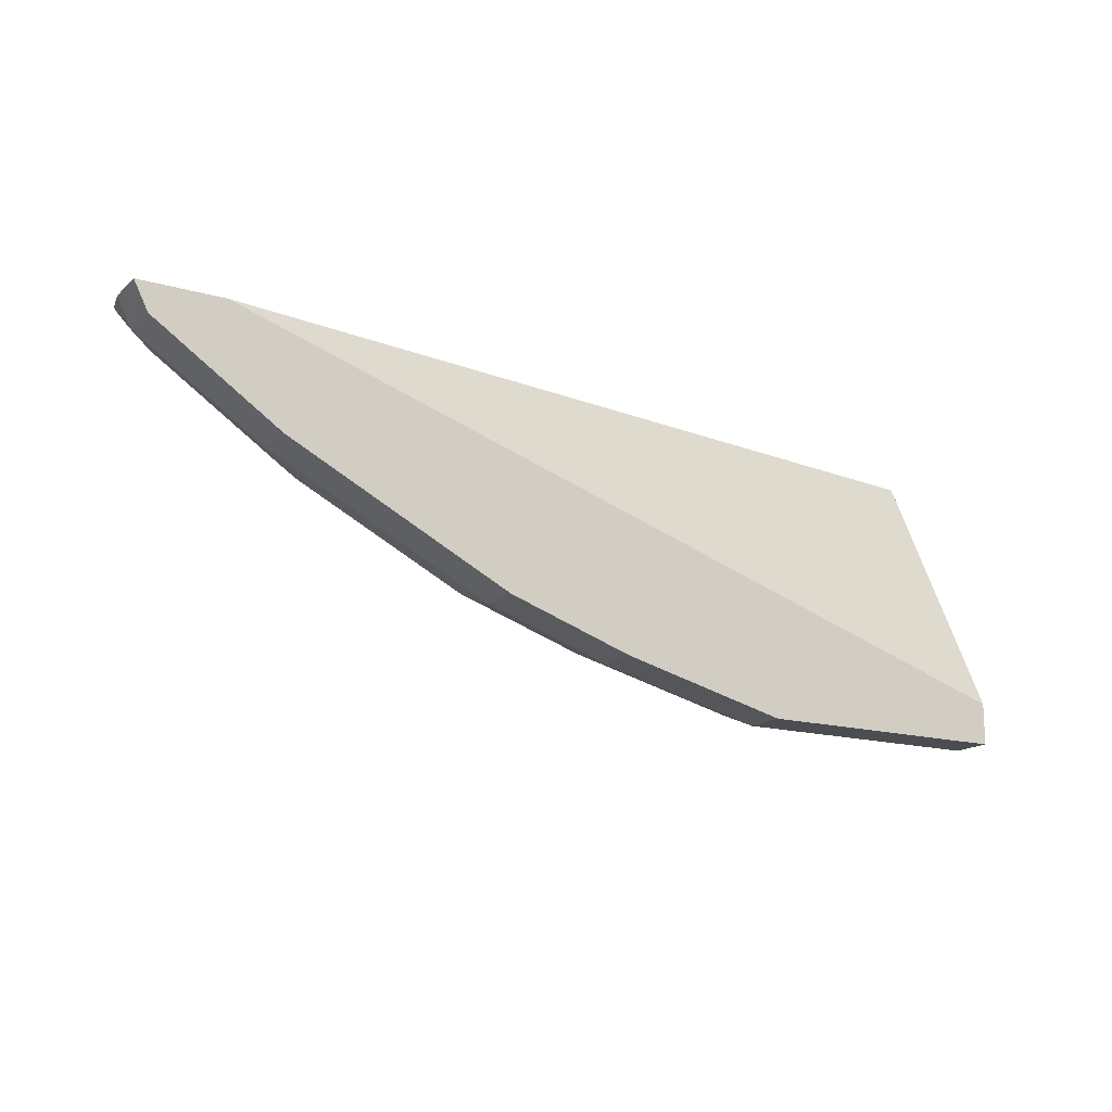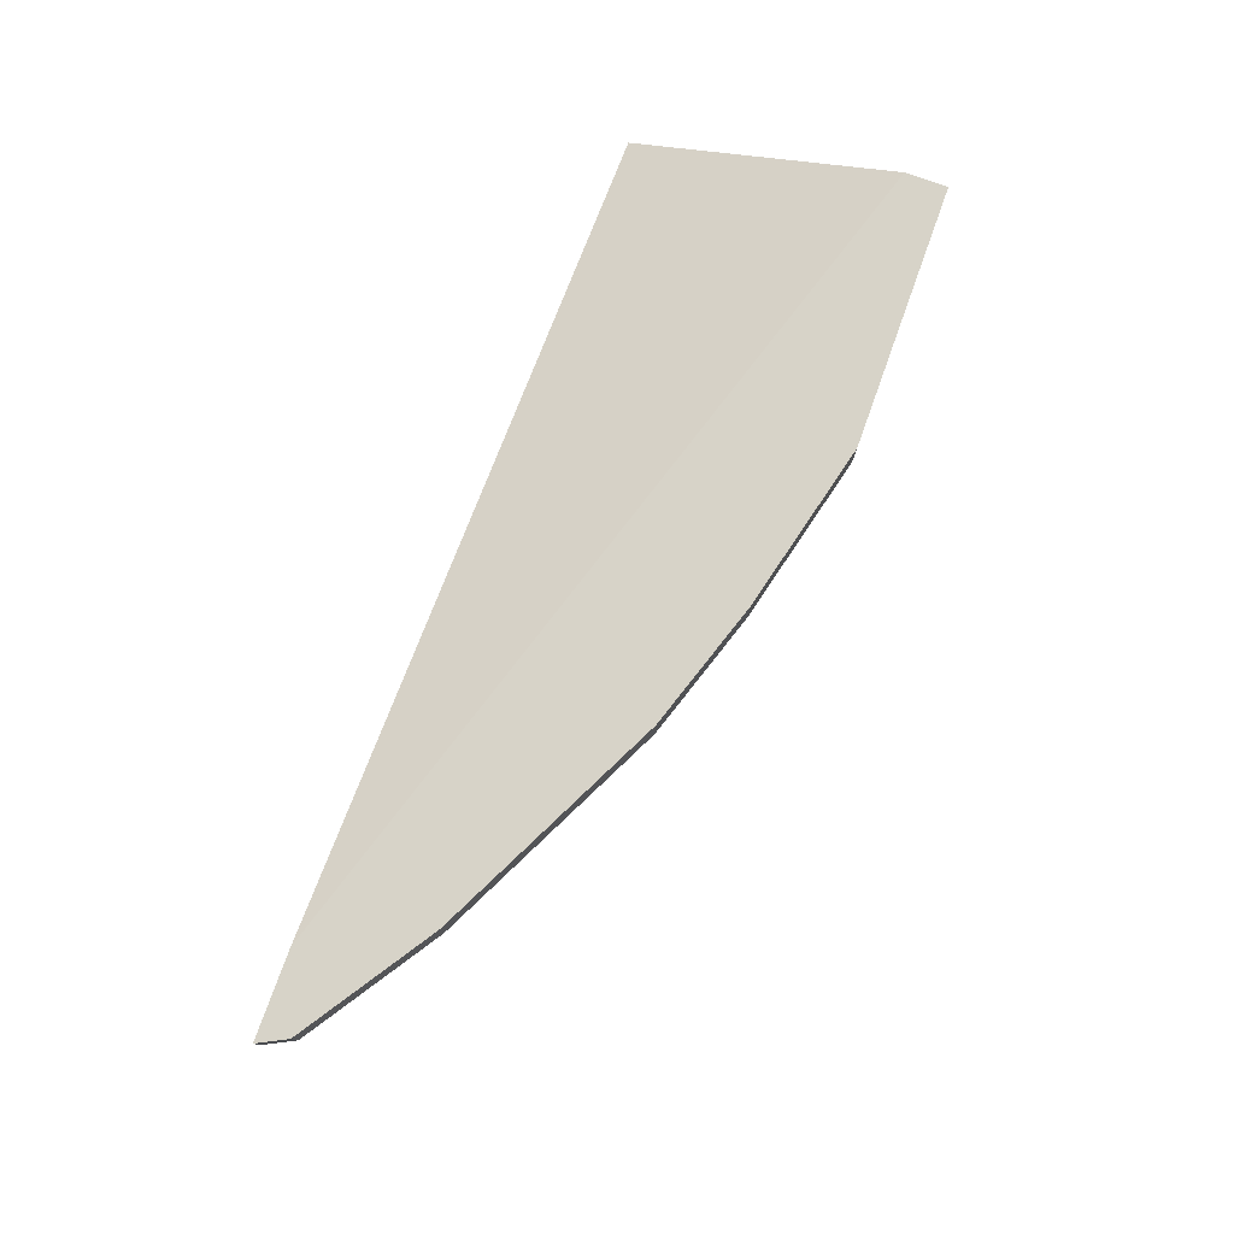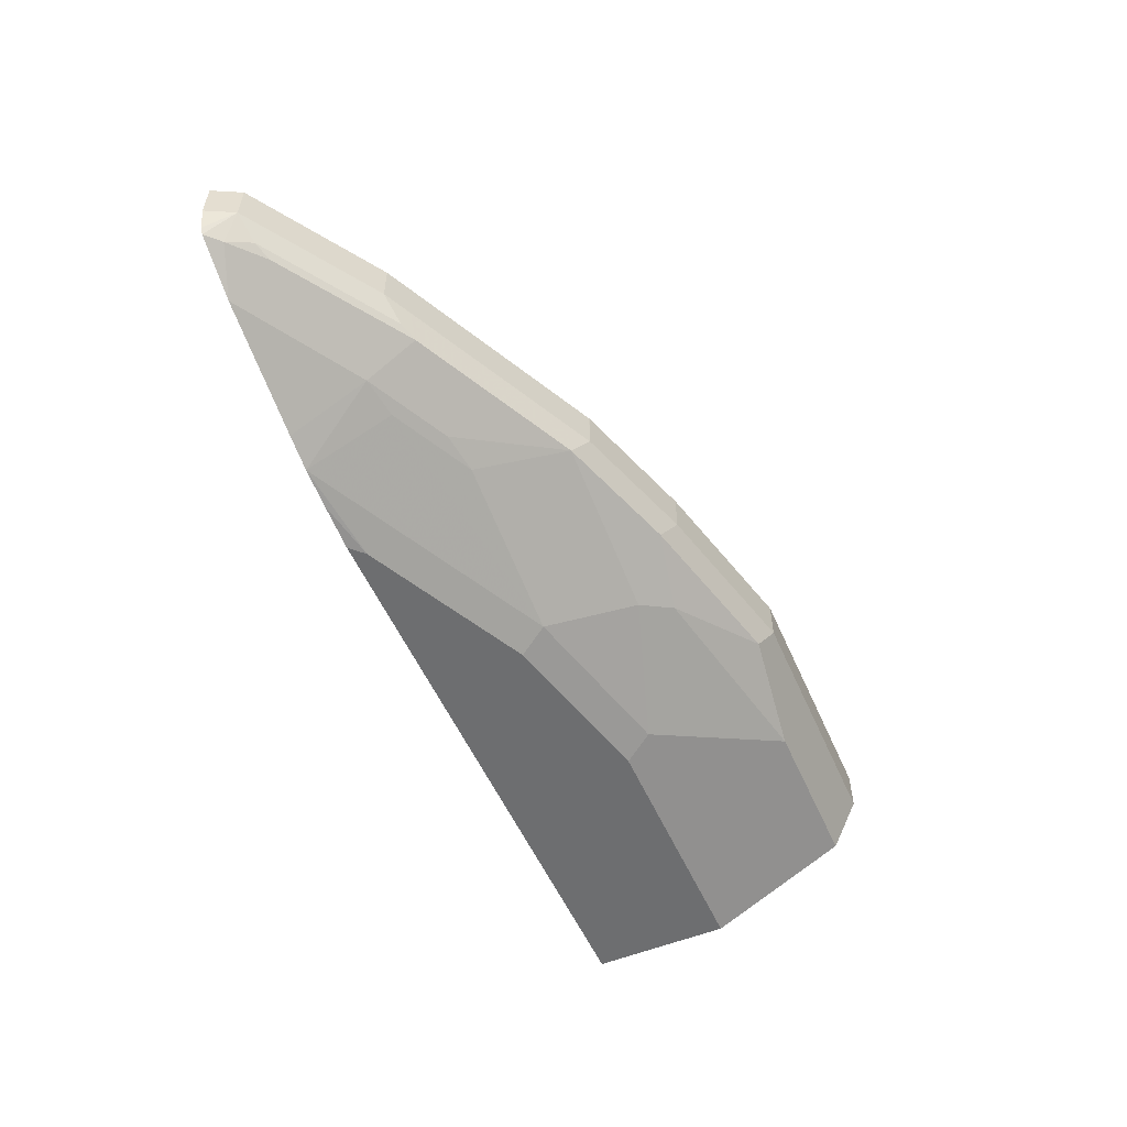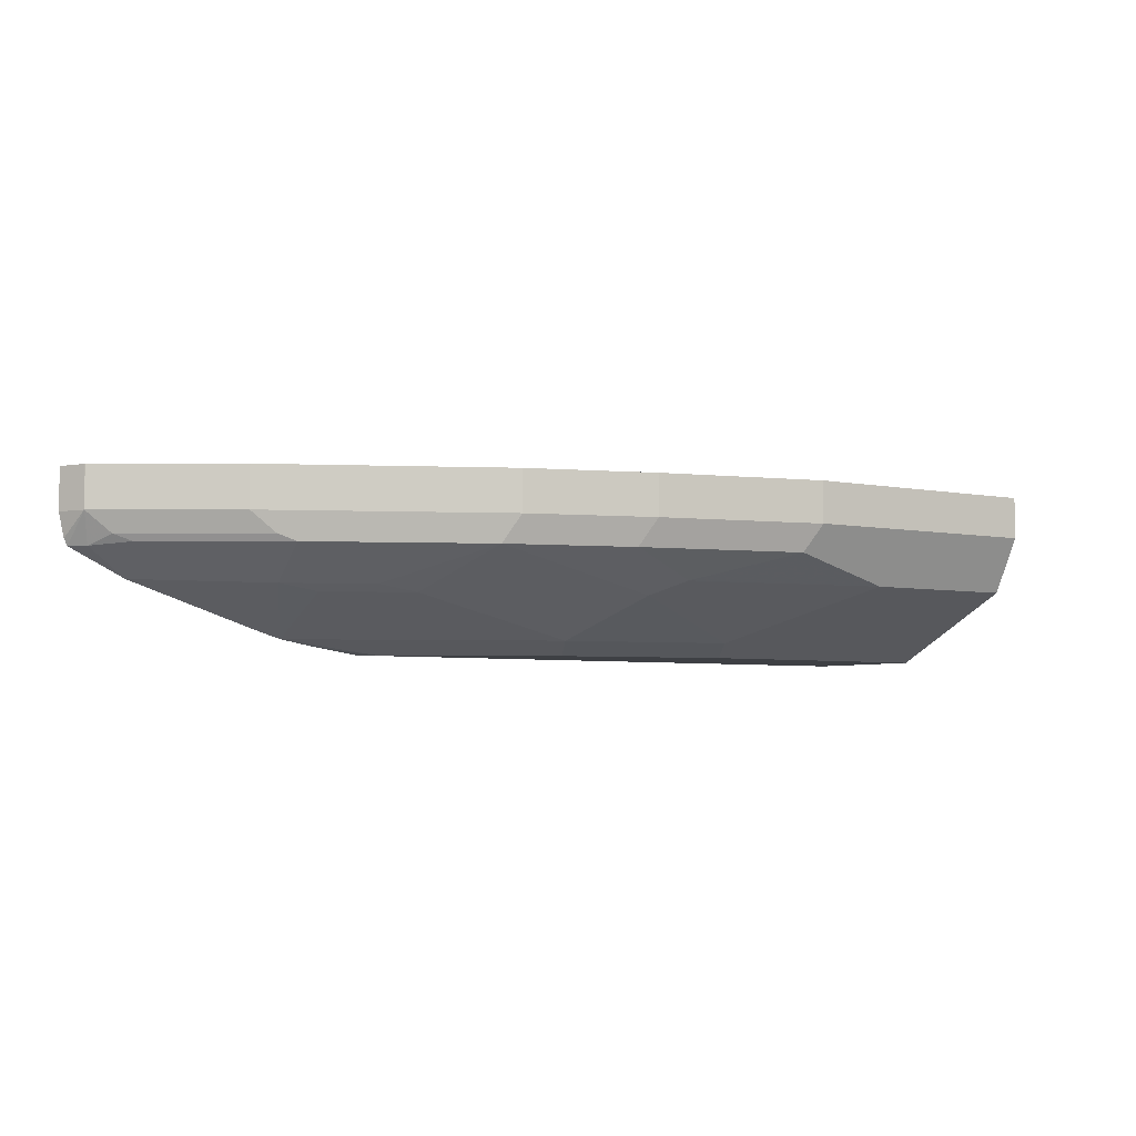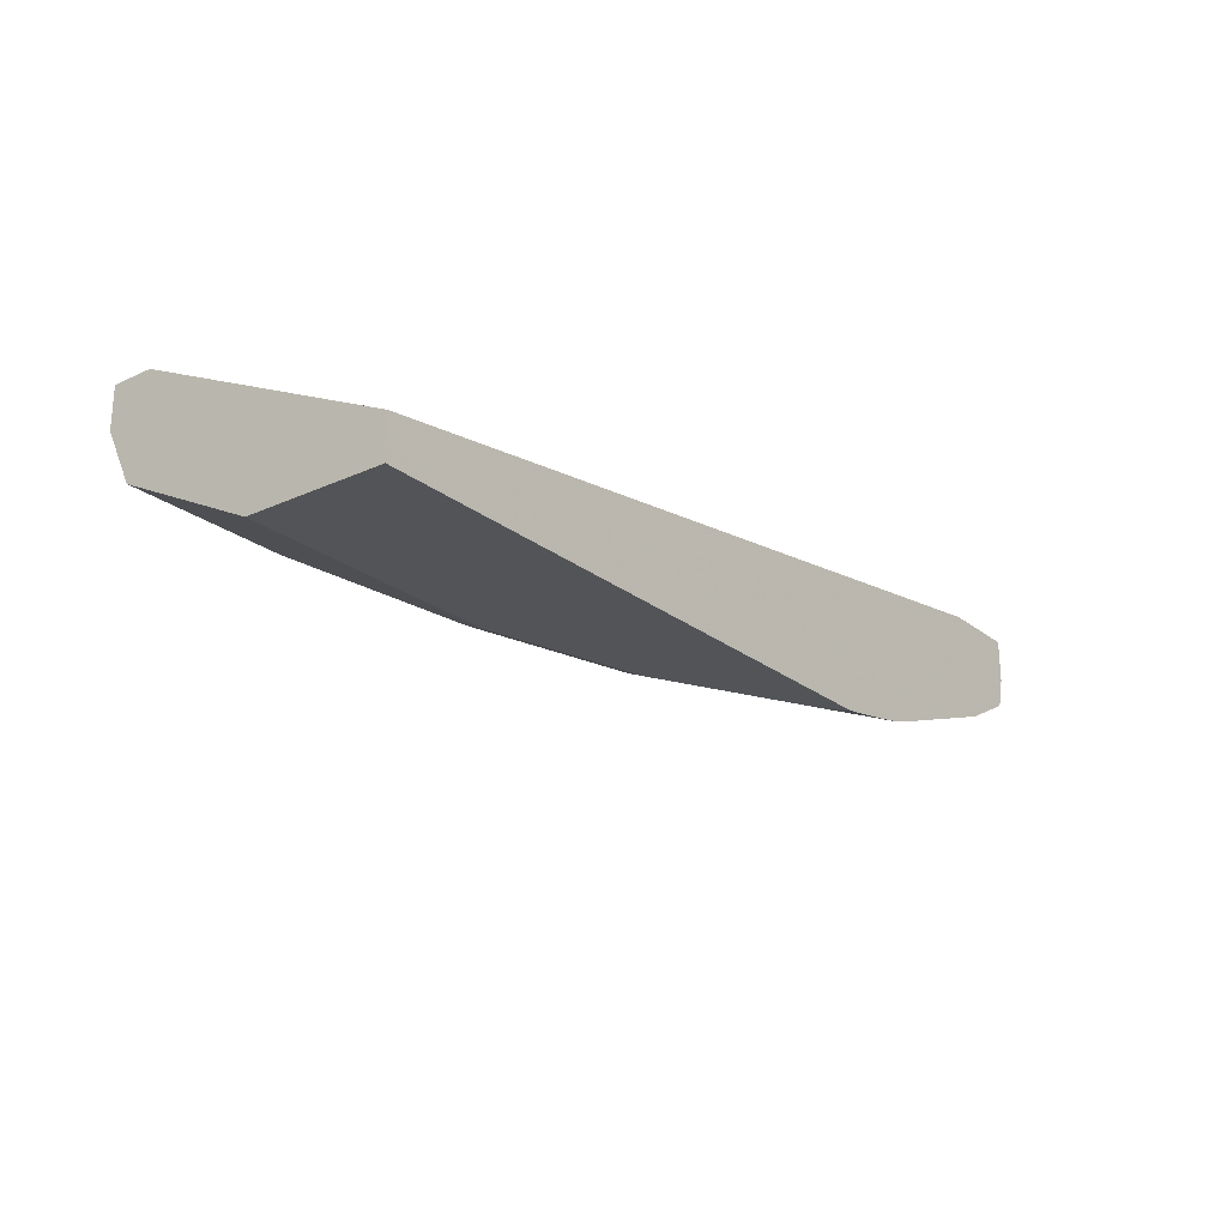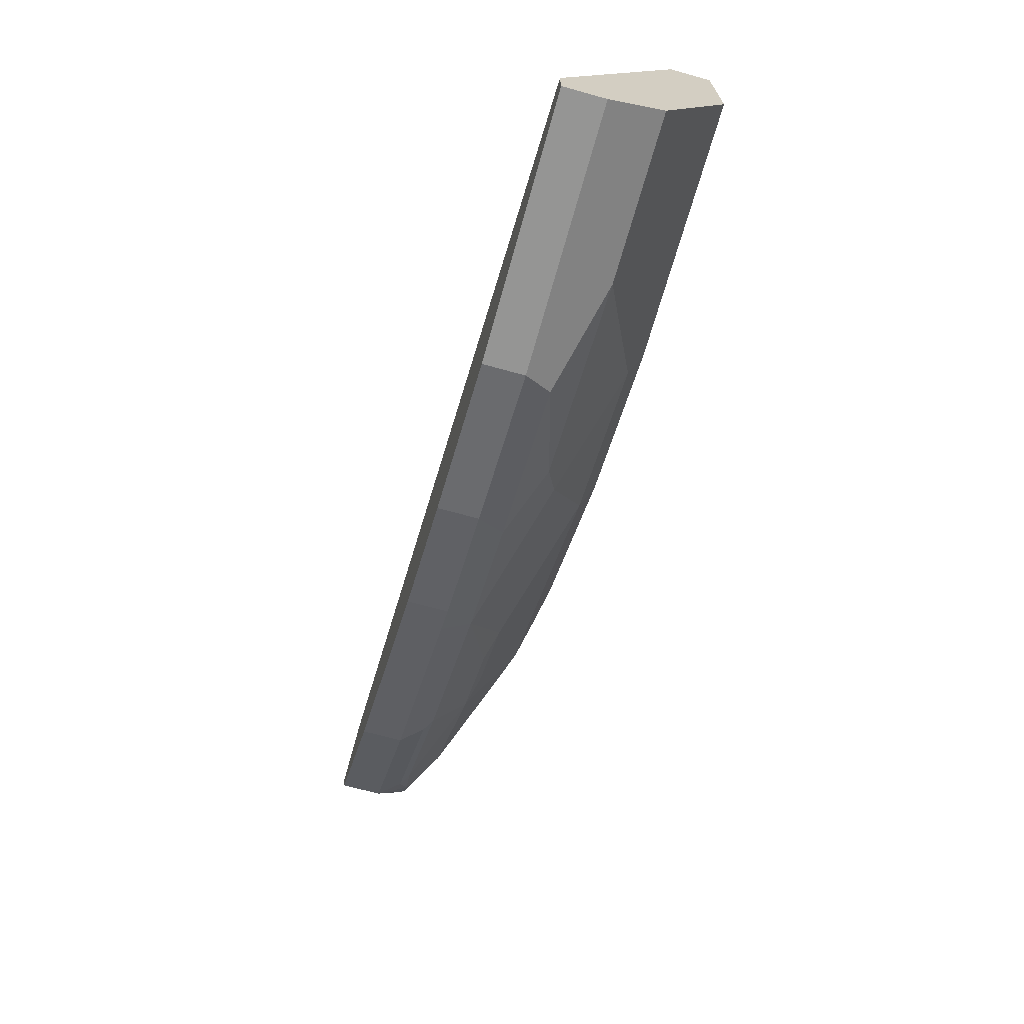
<metadata>
{"format":"obj","ext":"obj","renderer":"f3d","projection":"perspective","resolution":1024,"background":"white","views":[{"elev":-16.0,"azim":149.4,"up":"+Z"},{"elev":77.0,"azim":109.8,"up":"+Y"},{"elev":-54.3,"azim":113.5,"up":"+Y"},{"elev":-4.8,"azim":146.7,"up":"+Y"},{"elev":-23.3,"azim":-52.5,"up":"+Y"},{"elev":-67.4,"azim":-105.6,"up":"+Z"}]}
</metadata>
<code>
v -0.004956 -0.5088 -0.3816
v -0.004956 -0.5138 -0.3791
v -0.004956 -0.4906 -0.3816
v 0.1091 -0.5088 -0.3816
v 0.06664 -0.533 -0.3695
v -0.004956 -0.533 -0.3695
v -0.004956 -0.4905 -0.3637
v -0.004878 -0.4905 -0.3816
v 0.1151 -0.5209 -0.3755
v 0.1091 -0.4905 -0.3816
v 0.1818 -0.5088 -0.3634
v 0.1878 -0.5209 -0.3574
v -0.004956 -0.5608 -0.3139
v -0.004956 -0.5336 -0.3684
v 0.1575 -0.533 -0.3513
v 0.07878 -0.5391 -0.3574
v 0.103 -0.5512 -0.3331
v -0.004956 -0.4905 -0.3634
v 0.1818 -0.4905 -0.3634
v 0.2362 -0.5088 -0.3453
v 0.2423 -0.5209 -0.3392
v -0.004956 -0.5633 -0.3089
v 0.1151 -0.5573 -0.321
v 0.1091 -0.5633 -0.3089
v 0.1696 -0.5391 -0.3392
v -0.004956 -0.5451 -0.2483
v 0.3575 -0.4905 -0.2483
v 0.2362 -0.4905 -0.3453
v 0.2363 -0.4905 -0.3452
v 0.2483 -0.5088 -0.3392
v 0.2604 -0.5391 -0.3029
v 0.1878 -0.5573 -0.3029
v 0.3149 -0.5209 -0.3029
v 0.2771 -0.5361 -0.2998
v -0.004956 -0.5633 -0.2483
v 0.1818 -0.5633 -0.2908
v 0.3938 -0.4905 -0.2483
v 0.2483 -0.4905 -0.3392
v 0.321 -0.5088 -0.3029
v 0.2968 -0.5391 -0.2847
v 0.2969 -0.5573 -0.2483
v 0.3331 -0.5088 -0.2968
v 0.3225 -0.5179 -0.2998
v 0.3695 -0.5209 -0.2665
v 0.3135 -0.5361 -0.2817
v 0.2605 -0.5633 -0.2483
v 0.2544 -0.5633 -0.2544
v 0.3938 -0.5088 -0.2483
v 0.3877 -0.4905 -0.2604
v 0.321 -0.4905 -0.3029
v 0.3112 -0.5528 -0.2483
v 0.2968 -0.5573 -0.2483
v 0.3331 -0.4905 -0.2968
v 0.3876 -0.5088 -0.2605
v 0.377 -0.5179 -0.2635
v 0.3838 -0.5224 -0.2544
v 0.3657 -0.5346 -0.2483
v 0.2802 -0.5603 -0.2483
v 0.3915 -0.5194 -0.2483
v 0.3876 -0.4905 -0.2605
v 0.39 -0.5224 -0.2483
f 26 61 59
f 26 37 27
f 26 59 48
f 26 48 37
f 29 38 30
f 32 40 41
f 30 50 39
f 31 34 45
f 31 45 40
f 31 40 32
f 26 57 61
f 30 38 50
f 26 51 57
f 21 45 34
f 26 52 41
f 26 58 52
f 26 46 58
f 26 35 46
f 23 36 24
f 23 32 36
f 23 25 32
f 22 47 46
f 22 36 47
f 22 24 36
f 21 34 31
f 32 41 36
f 26 41 51
f 33 39 42
f 42 60 54
f 33 43 55
f 56 61 57
f 54 56 55
f 54 61 56
f 54 59 61
f 49 54 60
f 48 54 49
f 48 59 54
f 47 52 58
f 46 47 58
f 45 57 51
f 44 57 45
f 44 56 57
f 33 42 43
f 44 55 56
f 42 54 55
f 21 33 45
f 42 53 60
f 41 52 47
f 41 45 51
f 40 45 41
f 39 53 42
f 39 50 53
f 37 48 49
f 36 41 47
f 33 44 45
f 33 55 44
f 42 55 43
f 21 39 33
f 22 46 35
f 21 32 25
f 5 23 17
f 5 16 23
f 5 15 16
f 5 9 15
f 5 14 6
f 5 13 14
f 4 12 9
f 4 11 12
f 4 19 11
f 4 10 19
f 4 9 5
f 3 7 8
f 2 4 5
f 2 5 6
f 1 4 2
f 1 10 4
f 1 8 10
f 1 3 8
f 21 30 39
f 1 18 7
f 1 26 18
f 1 35 26
f 1 22 35
f 1 13 22
f 1 14 13
f 1 6 14
f 1 2 6
f 5 17 13
f 7 18 27
f 1 7 3
f 7 37 49
f 7 27 37
f 21 31 32
f 20 30 21
f 20 29 30
f 20 28 29
f 15 25 23
f 15 21 25
f 15 23 16
f 13 24 22
f 13 23 24
f 13 17 23
f 12 21 15
f 11 21 12
f 18 26 27
f 11 28 20
f 7 49 60
f 11 20 21
f 7 60 53
f 7 53 50
f 7 38 29
f 7 29 28
f 7 50 38
f 7 28 19
f 7 19 10
f 7 10 8
f 9 12 15
f 11 19 28

</code>
